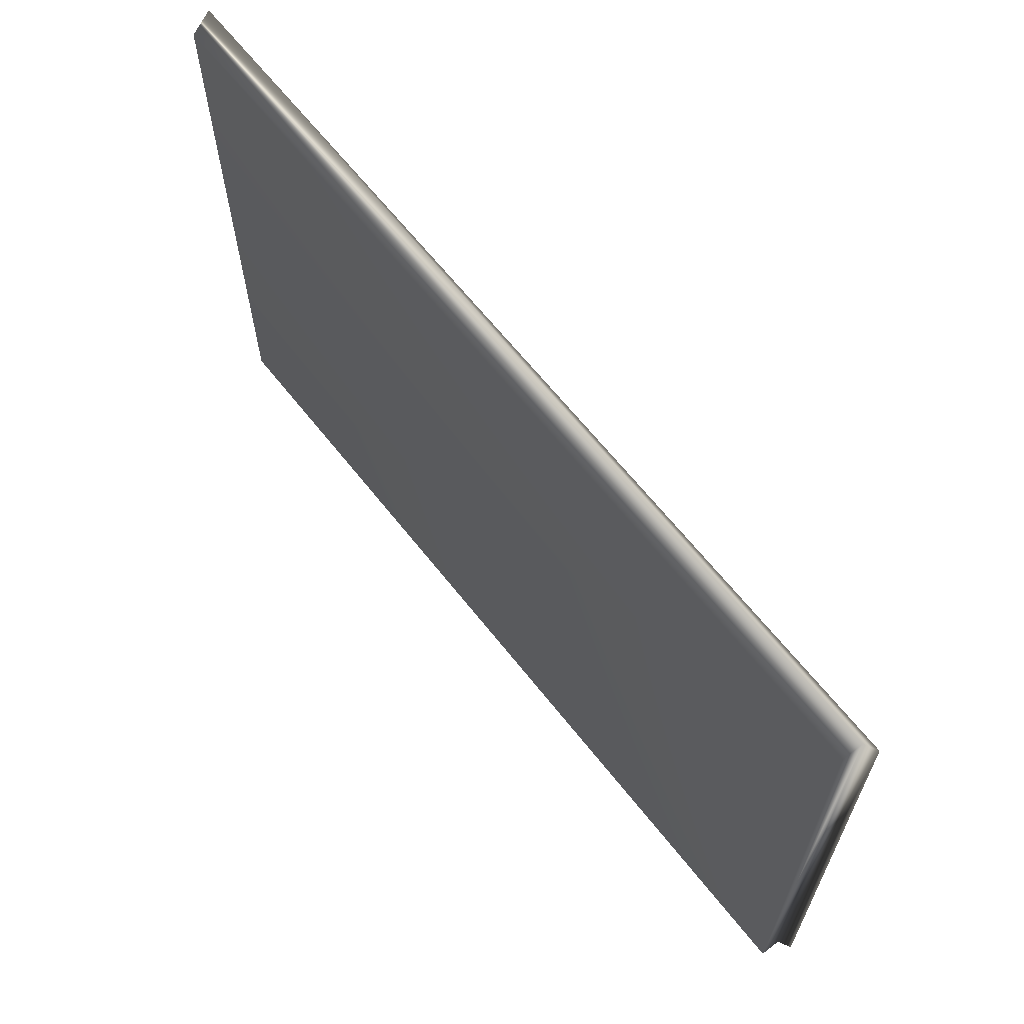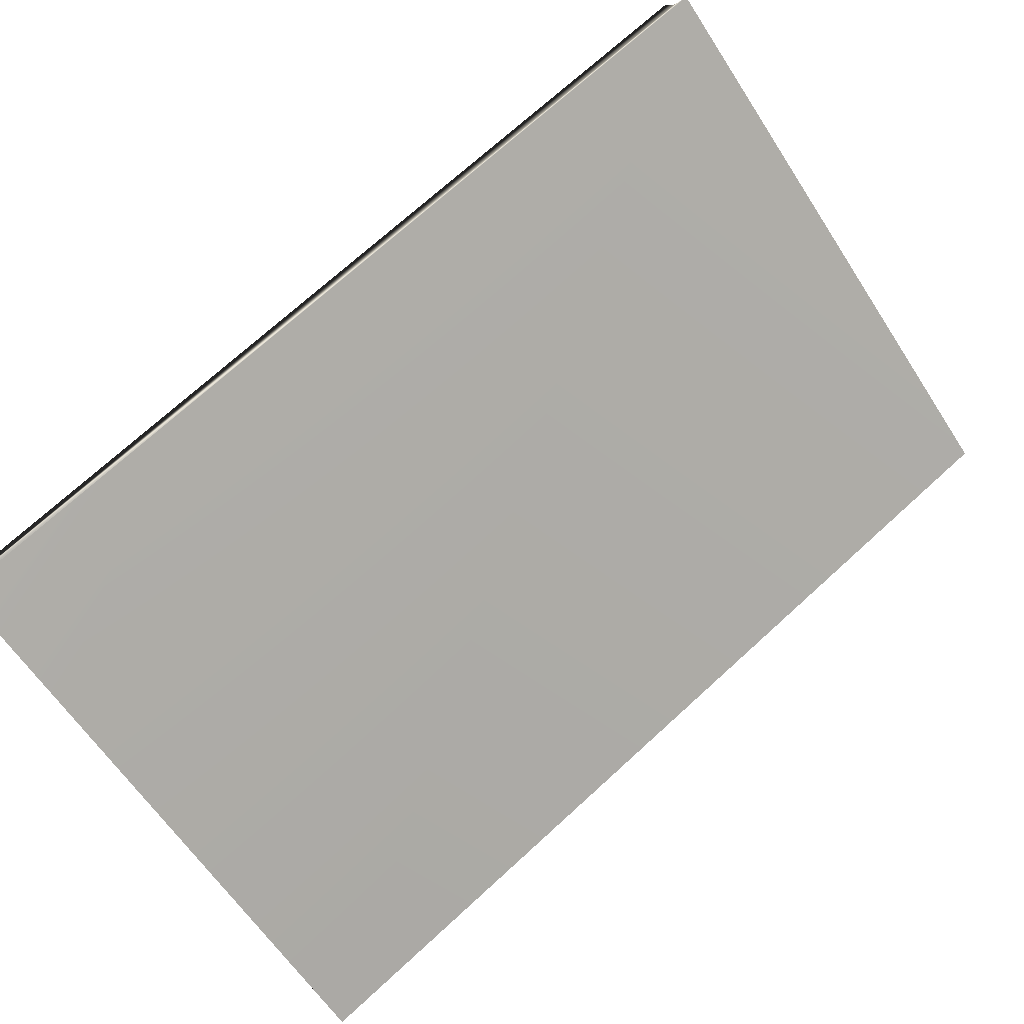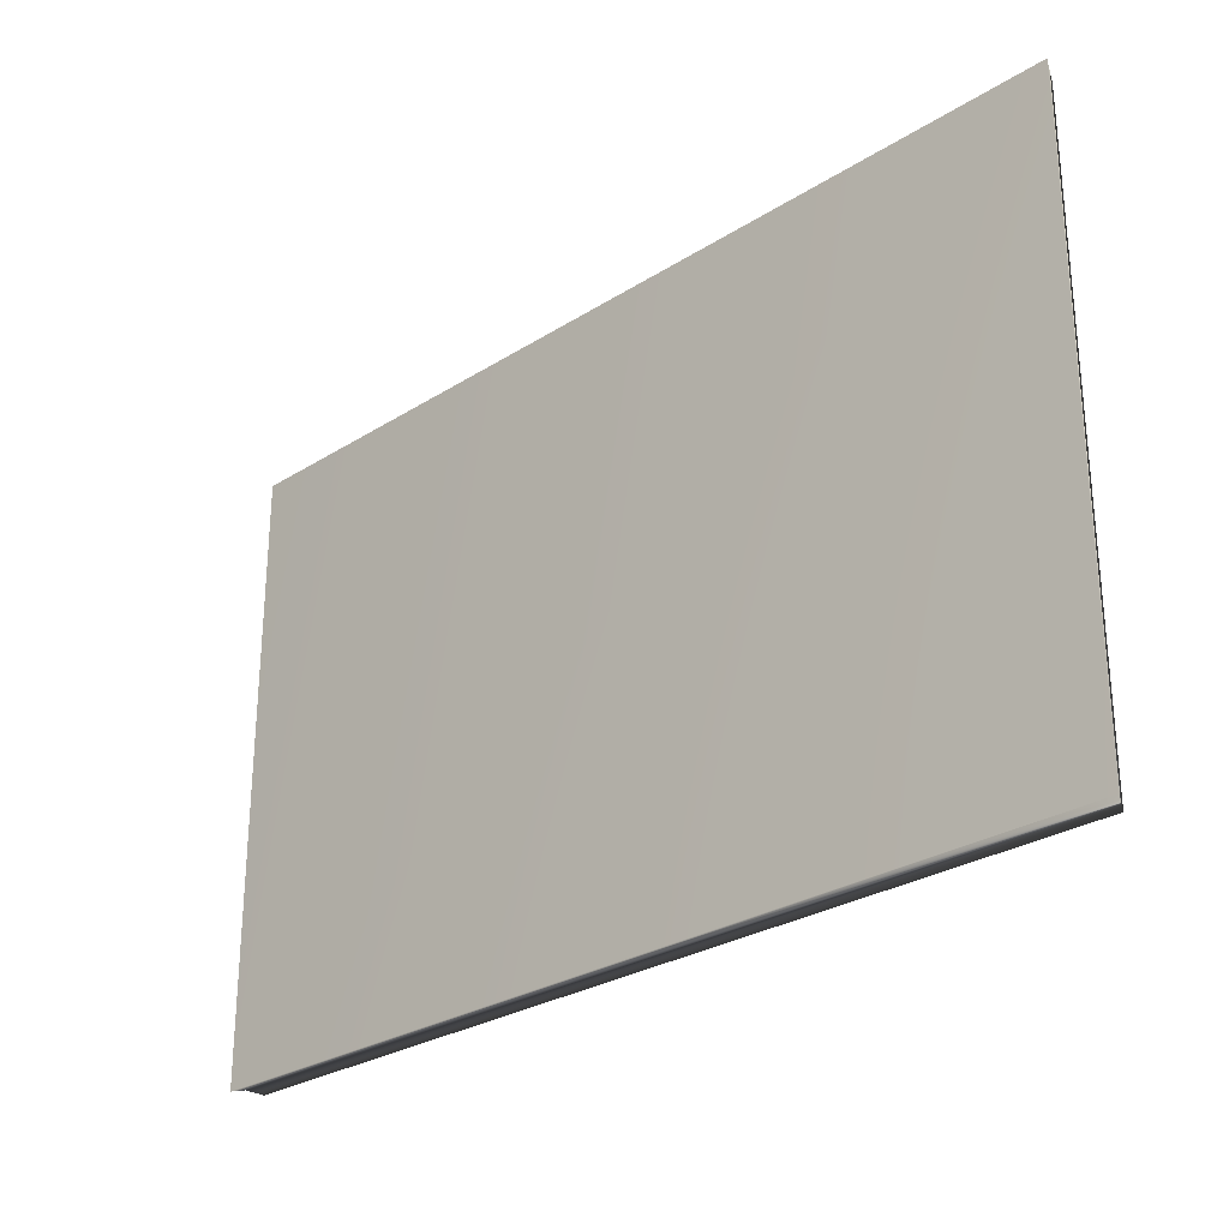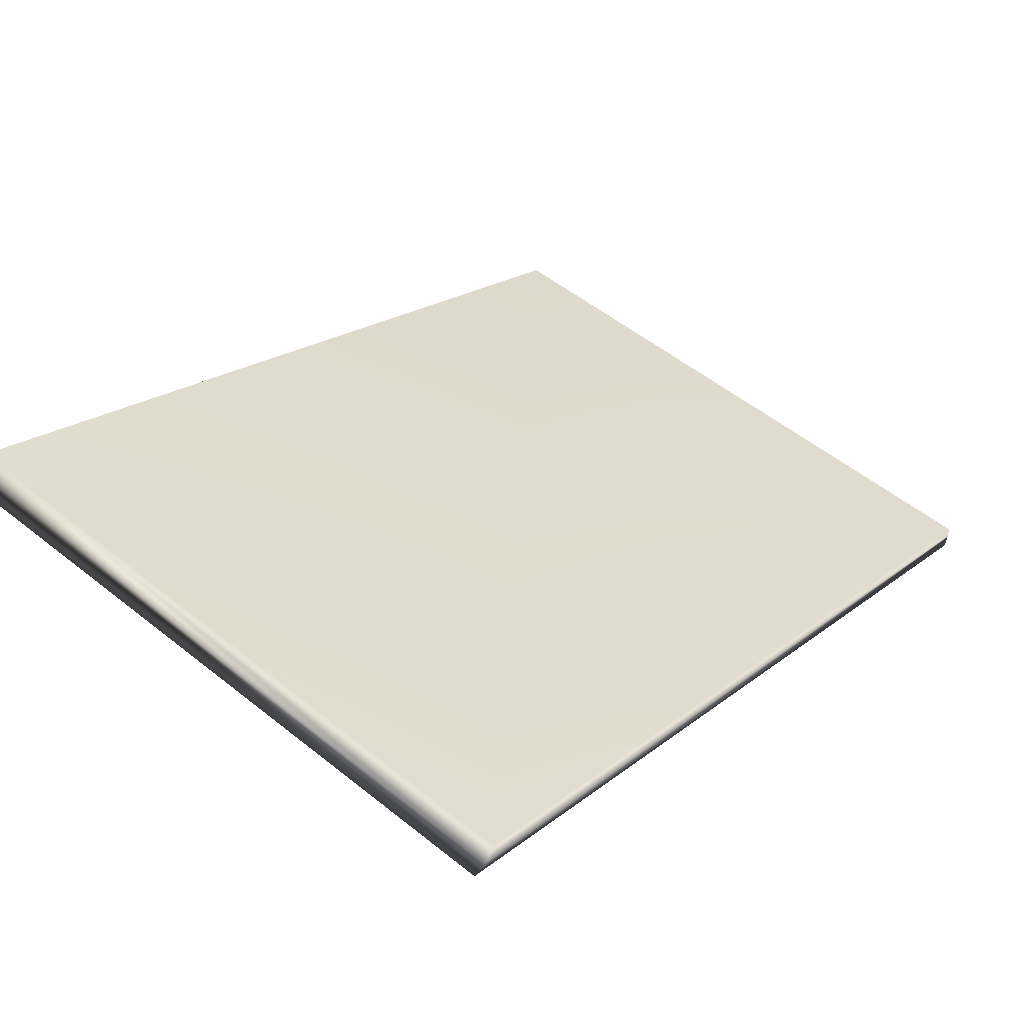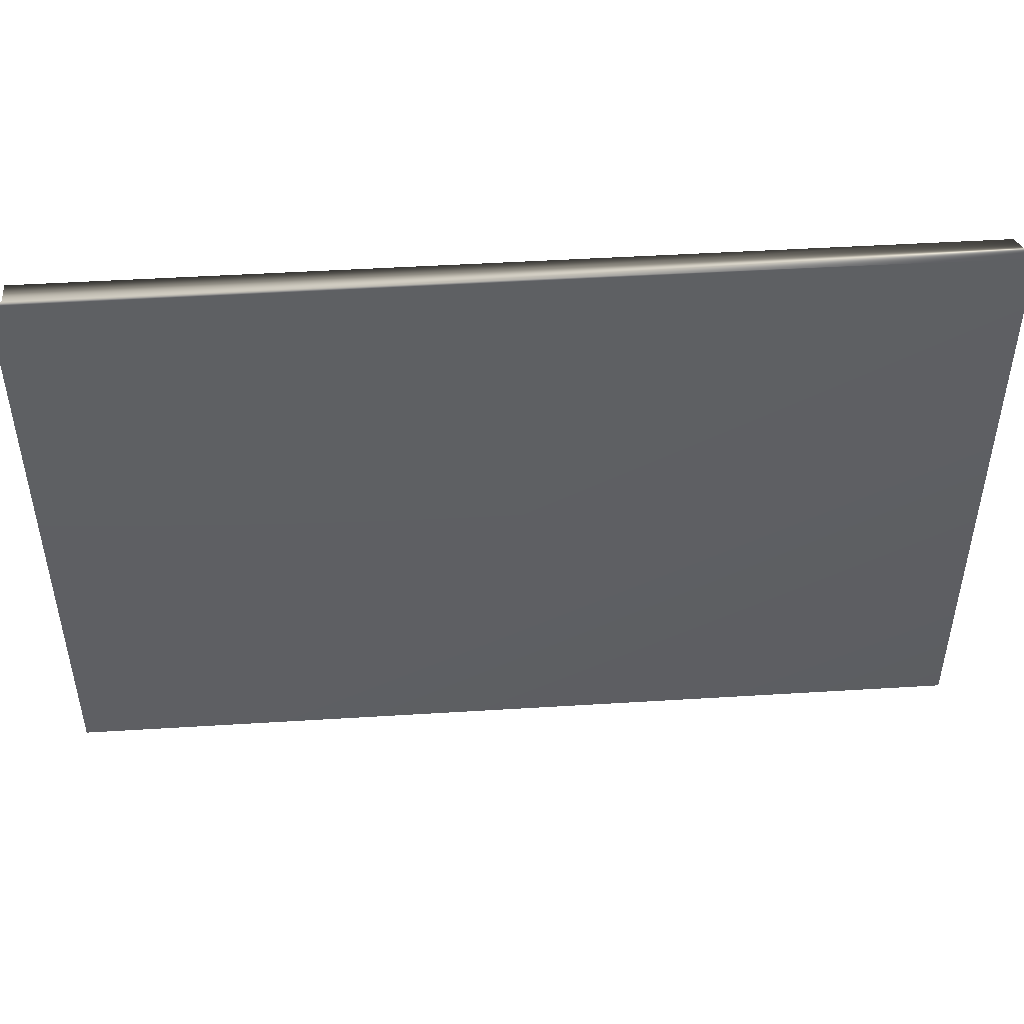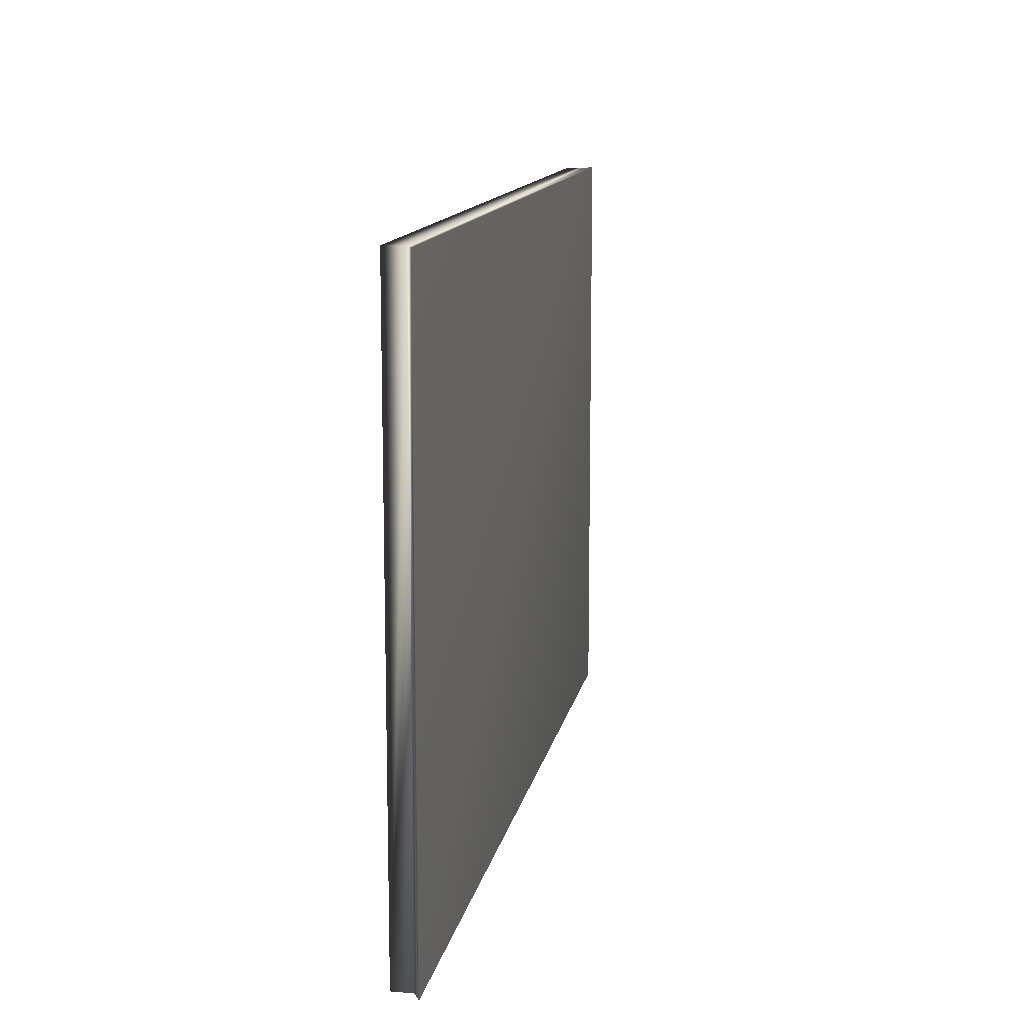
<metadata>
{"format":"obj","ext":"obj","renderer":"f3d","projection":"perspective","resolution":1024,"background":"white","views":[{"elev":64.4,"azim":23.8,"up":"+Y"},{"elev":-62.6,"azim":33.0,"up":"+Z"},{"elev":-27.6,"azim":-163.9,"up":"+Y"},{"elev":54.5,"azim":130.2,"up":"+Z"},{"elev":47.2,"azim":148.0,"up":"+Y"},{"elev":12.7,"azim":72.5,"up":"+Y"}]}
</metadata>
<code>
v 32.45 23.75 71.97
v 32.45 37.25 71.97
v 32.14 23.75 71.97
v 32.14 37.25 71.97
v 14.4 23.75 63.06
v 14.4 37.25 63.06
v 14.4 23.75 62.38
v 14.4 37.25 62.38
v 31.92 23.75 72.38
v 31.92 37.25 72.38
f 1 2 3
f 3 2 4
f 5 6 7
f 7 6 8
f 7 8 1
f 1 8 2
f 9 10 5
f 5 10 6
f 1 3 7
f 7 3 5
f 5 3 9
f 2 8 4
f 4 8 6
f 4 6 10
f 10 9 4
f 4 9 3

</code>
